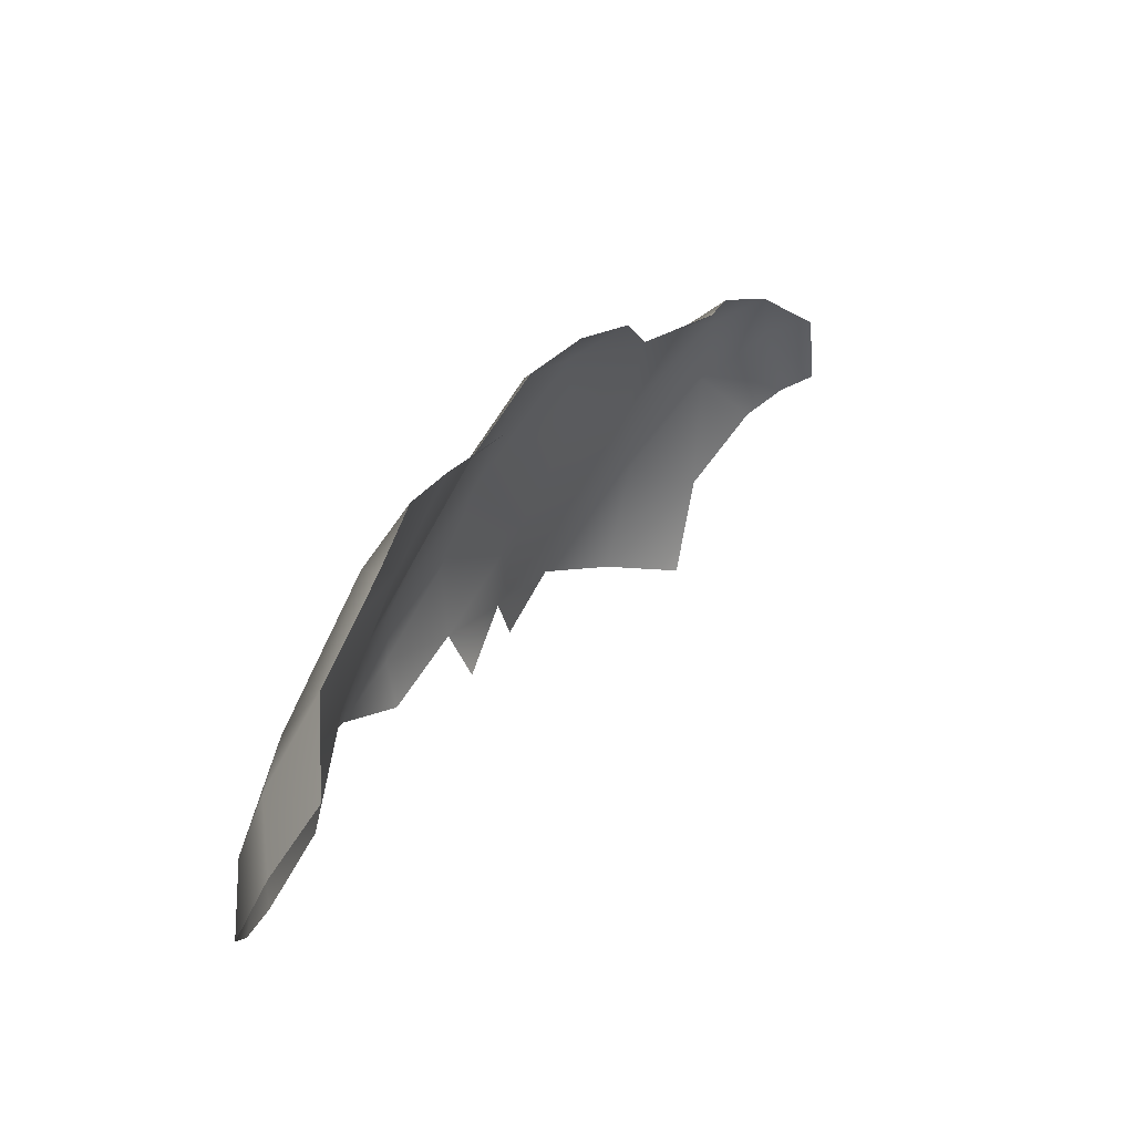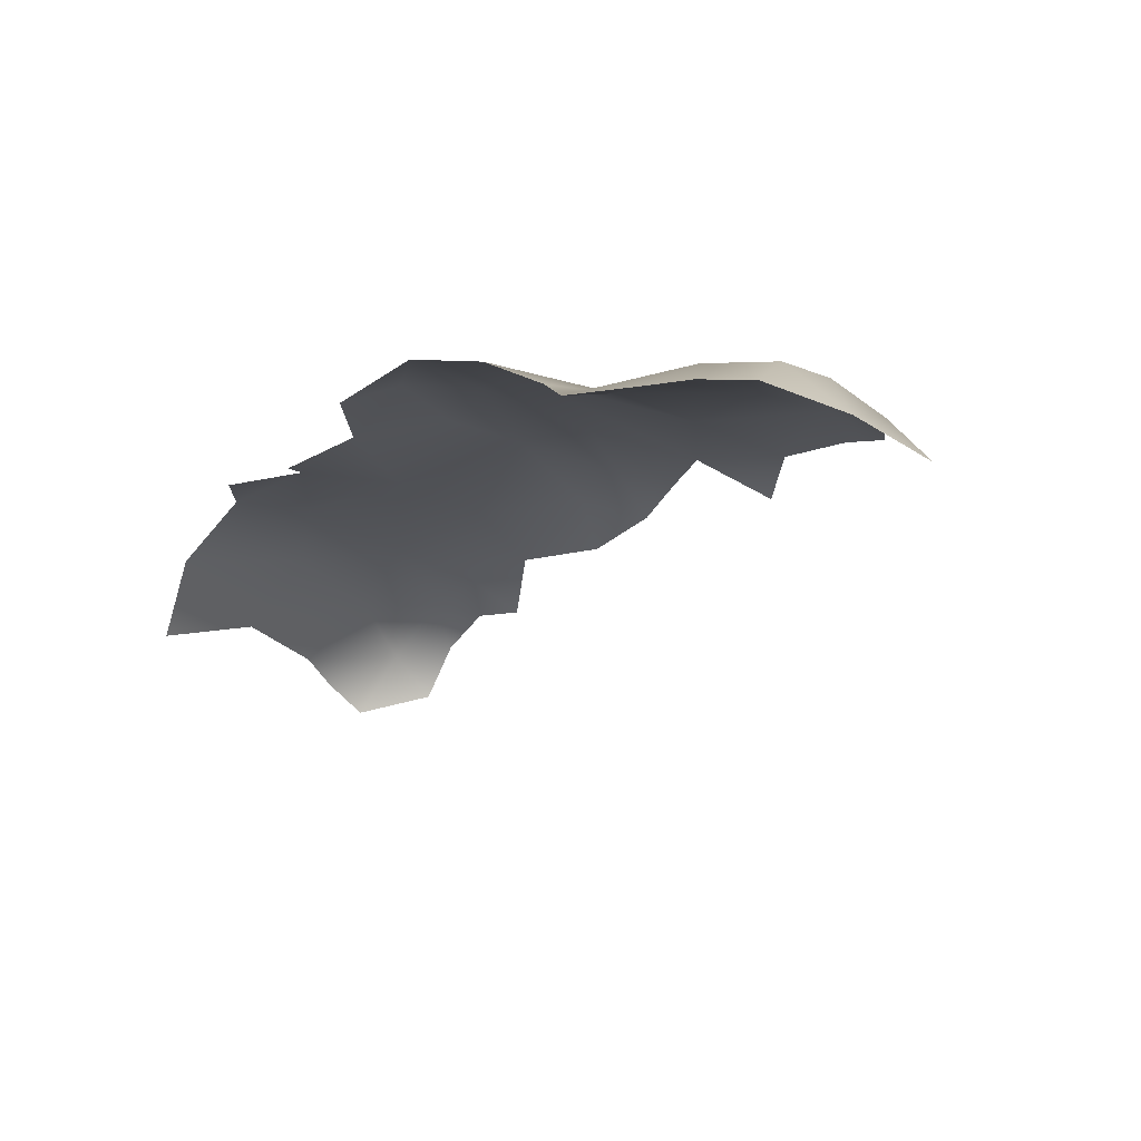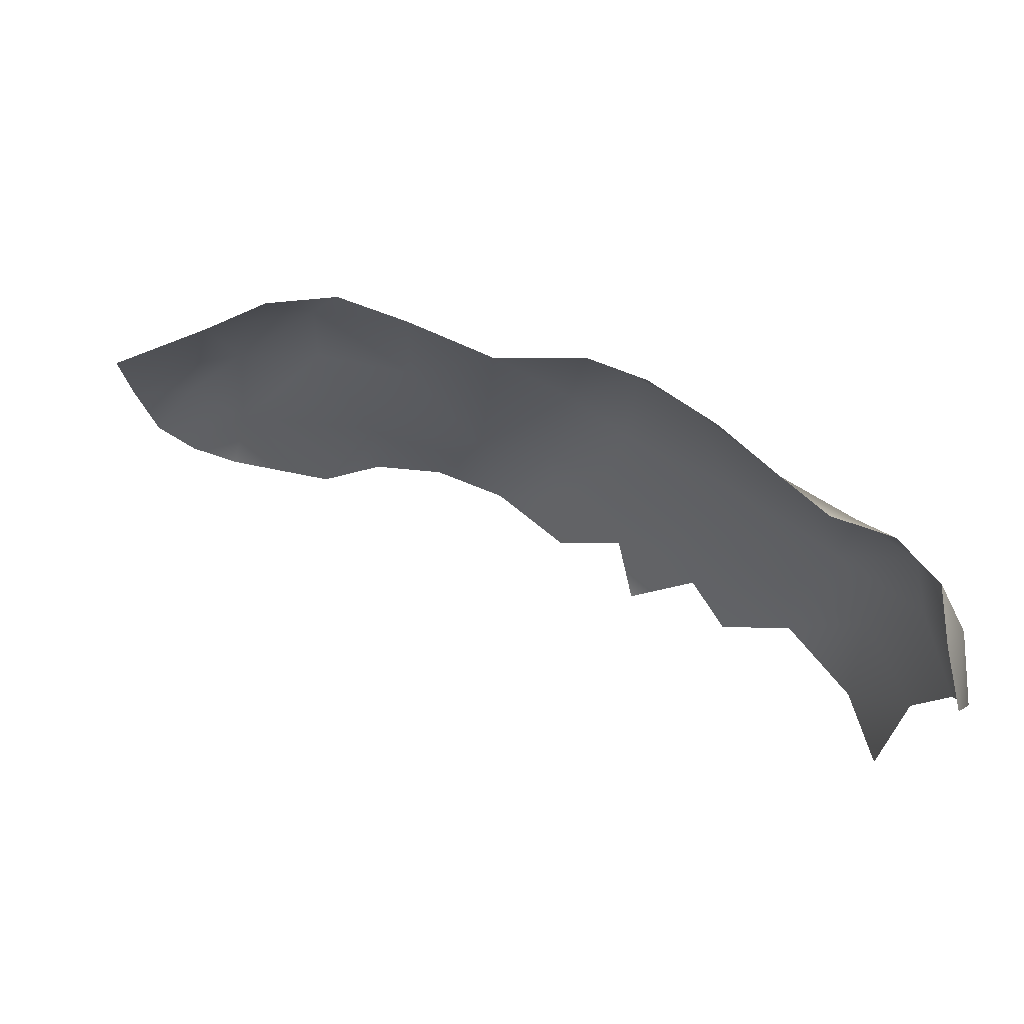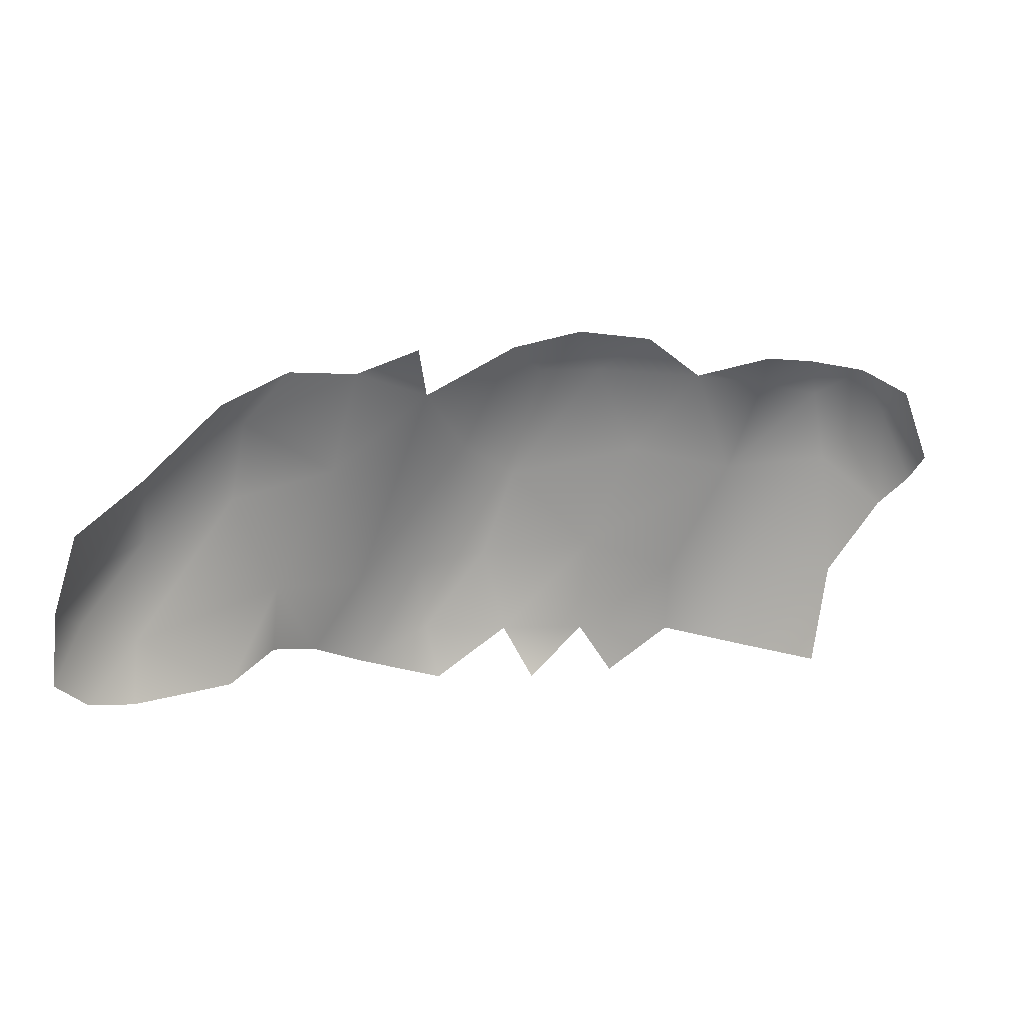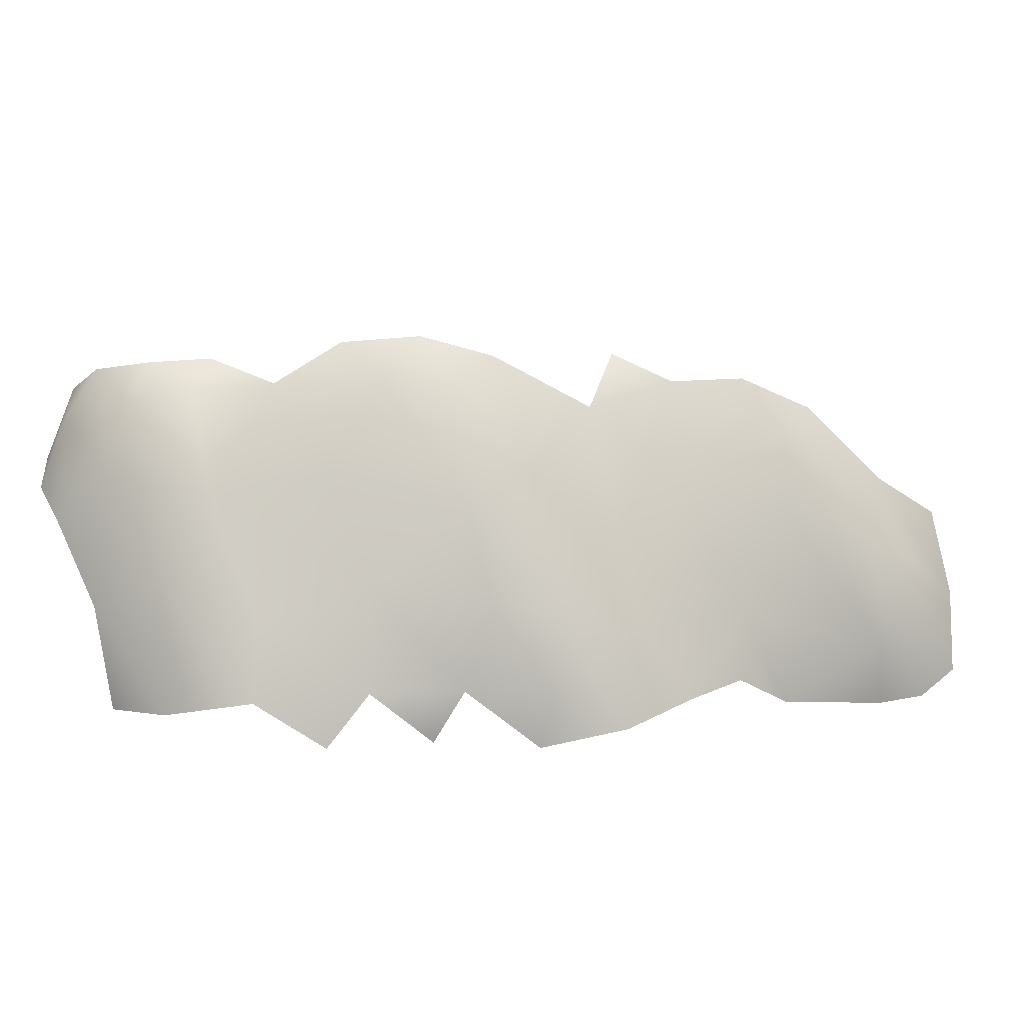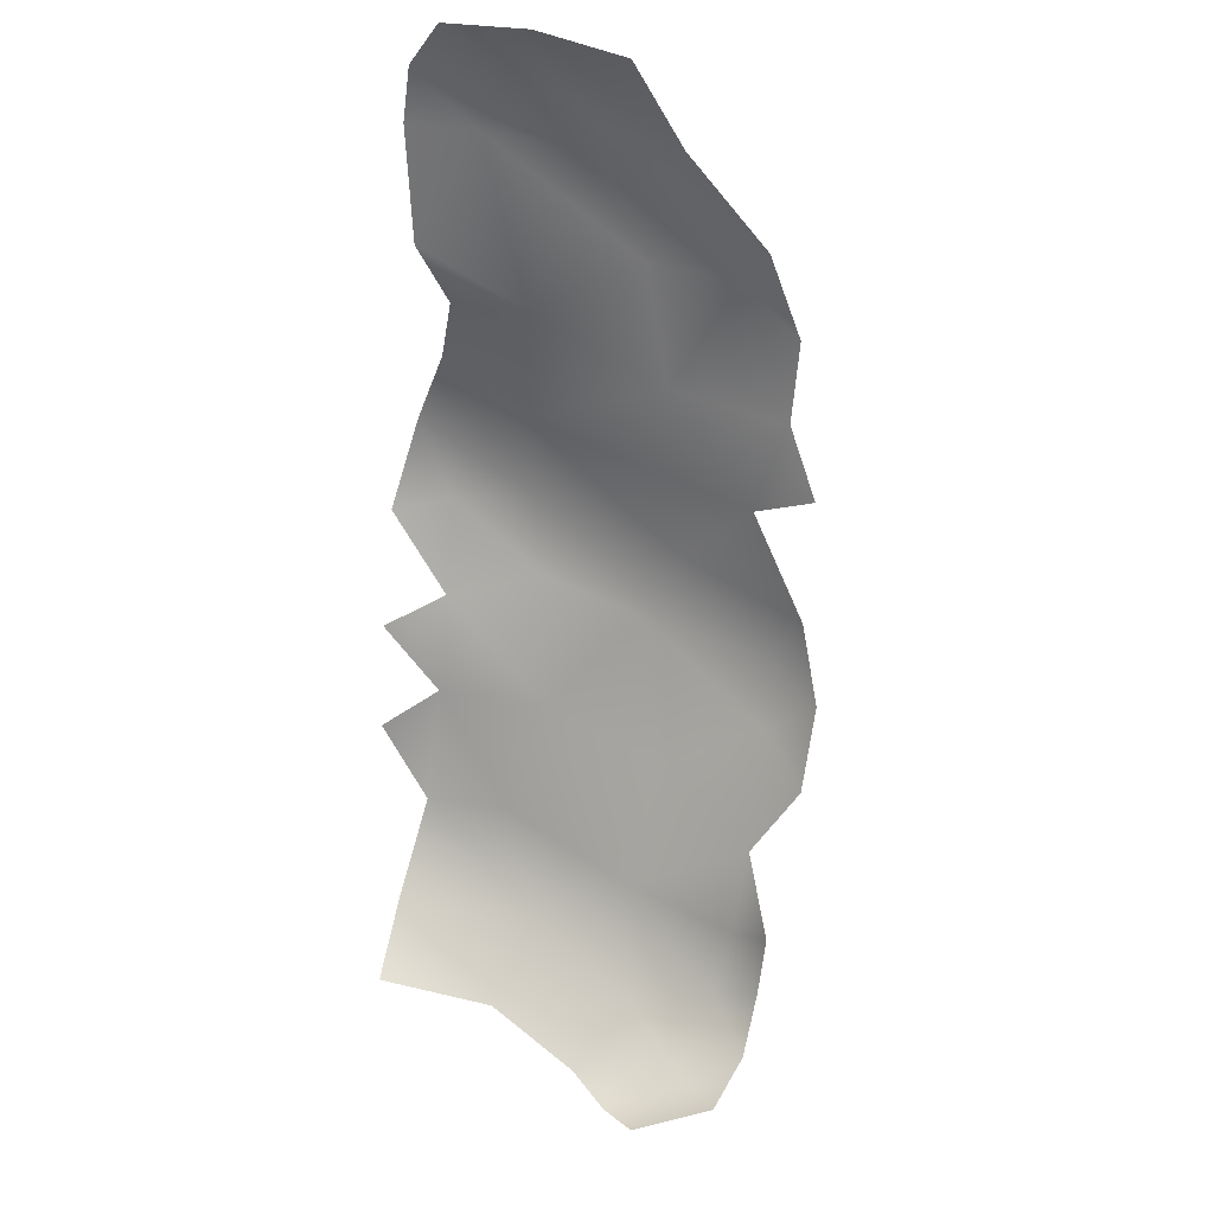
<metadata>
{"format":"obj","ext":"obj","renderer":"f3d","projection":"perspective","resolution":1024,"background":"white","views":[{"elev":23.0,"azim":89.6,"up":"+Y"},{"elev":18.6,"azim":47.6,"up":"+Z"},{"elev":-48.5,"azim":171.9,"up":"+Z"},{"elev":0.9,"azim":128.4,"up":"+Y"},{"elev":14.9,"azim":-34.1,"up":"+Y"},{"elev":-40.5,"azim":84.7,"up":"+Z"}]}
</metadata>
<code>
v -0.4011 -0.2019 0.3611
v -0.4861 -0.1495 0.3722
v -0.5657 -0.1007 0.4184
v -0.4306 -0.3689 0.3901
v -0.4003 -0.109 0.3943
v -0.328 -0.3805 0.4003
v 0.293 -0.1203 0.4469
v 0.1997 -0.06506 0.5126
v 0.3802 -0.08041 0.4659
v -0.3045 -0.4734 0.5352
v -0.5829 -0.01772 0.4676
v -0.2388 -0.4435 0.4657
v -0.5386 -0.2791 0.4188
v -0.2939 -0.07914 0.5034
v -0.653 -0.164 0.4843
v -0.2765 -0.1901 0.4299
v 0.408 -0.2564 0.5125
v -0.1934 -0.364 0.4566
v 0.2371 -0.3106 0.4626
v 0.3338 -0.2837 0.4575
v -0.1416 -0.4569 0.508
v 0.2553 -0.01881 0.5401
v 0.3242 -0.0263 0.4916
v -0.6594 -0.03674 0.488
v 0.3445 -0.4077 0.5275
v -0.4747 -0.02969 0.4803
v -0.006665 -0.4102 0.5085
v 0.1186 -0.339 0.4918
v 0.134 -0.1705 0.4994
v -0.06358 -0.1887 0.5083
v 0.2195 -0.4289 0.5124
v 0.4561 -0.1079 0.5913
v 0.05525 -0.08339 0.5853
v -0.6098 -0.4933 0.6775
v -0.6713 -0.4515 0.5925
v 0.3955 -0.03316 0.6063
v 0.4039 -0.3878 0.6113
v -0.5295 -0.4335 0.501
v 0.4055 -0.1395 0.4756
v 0.2928 -0.4597 0.6207
v 0.4592 -0.2294 0.6278
v -0.664 -0.3317 0.5496
v 0.01556 -0.4835 0.6276
v -0.7862 -0.177 0.6045
v -0.04177 -0.0332 0.7299
v -0.5642 0.03467 0.578
v -0.7733 -0.05099 0.5607
v -0.7876 0.04582 0.6097
v 0.4604 -0.175 0.7118
v -0.1387 -0.06172 0.6156
v -0.3642 0.007394 0.6525
v 0.1636 -0.02848 0.6552
v -0.7671 -0.4763 0.682
v -0.7706 -0.4163 0.647
v 0.3026 -0.01452 0.6079
v 0.4376 -0.08427 0.7383
v 0.4032 -0.3766 0.7158
v -0.9851 -0.01177 0.6657
v -0.9685 0.08297 0.6735
v -1.162 0.1161 0.7145
v -1.247 0.2045 0.8046
v -0.9141 -0.4333 0.7512
v -0.3457 -0.4995 0.7988
v -1.301 0.07329 0.7895
v 0.08205 -0.00275 0.8002
v 0.3264 -0.02769 0.7714
v -1.151 0.1925 0.7624
v 0.4007 -0.2086 0.8426
v -1.167 -0.1126 0.7719
v 0.342 -0.4055 0.8362
v -0.9778 -0.1357 0.6972
v -1.228 -0.001334 0.753
v -0.8643 -0.2999 0.696
v -1.044 0.1545 0.7313
v -0.8689 0.1202 0.7256
v -1.049 -0.3541 0.8162
v -1.1 -0.233 0.8056
v -1.033 -0.4548 0.8376
v -0.883 -0.4891 0.8011
v -0.067 0.007109 0.8265
v -1.34 0.03074 0.8483
v -1.123 0.2528 0.8924
v 0.233 -0.471 0.79
v -1.003 0.2001 0.8478
v 0.3288 -0.04192 0.9309
v -0.9446 0.1714 0.7963
v -0.6598 0.1051 0.7463
v -0.5445 0.1205 0.8907
v -1.298 0.1667 0.8855
v -1.236 0.2558 0.8994
v -0.2014 0.02042 0.8138
v -1.035 -0.4822 0.9684
v -0.4314 0.06928 0.821
v -0.173 -0.4942 0.9138
v -1.246 -0.2419 0.8972
v -1.307 -0.1237 0.873
v -1.337 -0.02157 0.9168
v 0.1819 0.006508 0.964
v -0.7864 -0.497 0.9208
v -1.133 -0.4413 0.9078
v 0.3891 -0.08129 0.8654
v -1.231 -0.1822 0.834
v -0.8063 0.1727 0.8864
v 0.3584 -0.116 1.011
v -0.03369 0.04038 0.9302
v -1.276 0.07569 1.017
v -1.156 -0.4703 1.024
v -1.202 -0.3376 0.9238
v -1.317 -0.1651 1.026
v 0.3214 -0.3266 0.9575
v 0.2415 -0.4375 0.9523
v -0.4354 0.1237 0.9905
v -1.304 -0.2725 0.9837
v -0.2613 0.1022 0.993
v 0.1715 -0.4383 1.03
v -1.166 0.2742 0.9815
v -1.056 0.2756 1.018
v -0.9202 0.2388 0.9766
v -1.227 -0.4324 0.989
v 0.2066 -0.3707 1.07
v -0.725 0.216 1.052
v -1.26 -0.4396 1.102
v -1.305 -0.3604 1.059
v -1.237 -0.09951 1.162
v -0.9212 0.2917 1.089
v -0.5701 0.1806 1.07
v -1.223 0.2097 1.005
v 0.3066 -0.2088 1.085
v 0.3204 -0.08934 1.19
v -1.266 -0.3345 1.207
v 0.1188 -0.4275 1.189
v -0.5988 -0.4908 1.073
v 0.2252 -0.00614 1.227
v 0.3056 -0.03307 1.089
v -0.791 0.2899 1.129
v -0.8681 0.3127 1.184
v -1.298 -0.3961 1.146
v -1.122 0.2286 1.071
v -0.6382 0.2134 1.114
v -0.3037 -0.4864 1.164
v -0.1195 0.1089 1.133
v 0.05207 -0.4653 1.061
v -0.9086 -0.4671 1.211
v -0.2952 0.1613 1.168
v -1.107 -0.4392 1.265
v 0.2925 -0.1705 1.186
v -1.243 -0.4227 1.212
v 0.03786 0.05329 1.132
v 0.2199 -0.3129 1.199
v -0.6362 0.2825 1.225
v -1.182 -0.3962 1.32
v -0.515 0.2919 1.344
v -0.7485 0.3246 1.271
v 0.09943 0.0378 1.301
v -0.0982 0.1204 1.298
v -0.9917 0.2424 1.148
v -0.844 0.2541 1.294
v 0.3063 -0.1613 1.271
v -1.142 0.05495 1.171
v -0.567 -0.4749 1.324
v -0.5389 -0.4644 1.479
v 0.3276 -0.1551 1.366
v -1.152 -0.2962 1.337
v -1.117 -0.1615 1.302
v 0.006593 -0.4674 1.296
v -0.7478 0.2511 1.372
v 0.3123 -0.07541 1.341
v -0.929 -0.1056 1.383
v -0.9476 0.09069 1.283
v -0.9353 -0.4304 1.382
v -0.3134 -0.4684 1.431
v -0.3972 0.2741 1.395
v -0.3019 0.2505 1.405
v -0.7826 -0.4556 1.366
v -0.6473 0.2912 1.36
v 0.2543 -0.3803 1.514
v 0.02679 0.06927 1.344
v -0.3904 0.2431 1.282
v -0.4173 -0.4599 1.542
v -0.4946 0.1931 1.458
v 0.1537 -0.4338 1.427
v -0.2015 0.1848 1.362
v 0.2768 -0.2899 1.381
v -1.043 -0.3832 1.409
v -0.9629 -0.2879 1.43
v -0.666 -0.4657 1.468
v -0.7488 -0.4419 1.508
v -0.3278 0.229 1.492
v -0.02109 -0.4629 1.481
v -0.7707 0.04053 1.461
v -0.01528 0.1134 1.47
v -0.1976 0.2286 1.543
v -0.5892 -0.4461 1.569
v 0.1749 -0.4264 1.691
v -0.8159 -0.2858 1.521
v -0.1209 0.2018 1.508
v -0.7604 -0.121 1.53
v 0.1687 0.007809 1.447
v 0.2886 -0.06983 1.498
v -0.6519 0.09599 1.495
v -0.2368 0.2442 1.467
v -0.3548 0.0435 1.58
v 0.3095 -0.1549 1.495
v -0.6508 -0.1487 1.613
v -0.6434 -0.4341 1.621
v -0.1736 -0.01011 1.67
v -0.2727 -0.4442 1.601
v 0.06684 0.08468 1.577
v -0.06526 0.164 1.586
v 0.2568 -0.3689 1.657
v 0.1973 -0.008366 1.591
v -0.8582 -0.3891 1.479
v -0.4522 -0.4226 1.642
v 0.2807 -0.1407 1.622
v -0.7146 -0.3865 1.616
v -0.6921 -0.2807 1.631
v 0.05508 -0.4573 1.643
v -0.1551 0.133 1.62
v -0.2978 -0.1841 1.675
v 0.2183 -0.07271 1.656
v -0.3187 -0.3087 1.707
v -0.5177 -0.1809 1.659
v 0.04997 0.02479 1.669
v 0.2833 -0.2591 1.583
v -0.5479 -0.4158 1.693
v -0.4472 -0.3164 1.719
v -0.05652 -0.4444 1.663
v 0.1917 -0.2143 1.743
v -0.3888 -0.3717 1.711
v 0.04822 -0.4391 1.727
v -0.4846 -0.3853 1.722
v 0.2565 -0.2876 1.693
v 0.06987 -0.3915 1.799
v -0.5812 -0.3507 1.704
v -0.214 -0.3696 1.719
v 0.07909 -0.1339 1.759
v -0.01681 -0.08471 1.739
v -0.01923 -0.3955 1.774
v 0.2243 -0.3569 1.75
v -0.03256 -0.2787 1.784
v 0.1456 -0.3506 1.805
v 0.08374 -0.2396 1.801
f 226 222 234
f 168 159 164
f 156 159 169
f 157 136 156
f 188 180 202
f 218 223 209
f 200 175 166
f 237 218 206
f 223 218 237
f 106 124 159
f 159 127 106
f 116 127 138
f 156 117 138
f 218 202 206
f 192 188 218
f 188 202 218
f 218 209 192
f 206 240 237
f 195 185 212
f 202 219 206
f 190 166 157
f 166 190 200
f 180 175 200
f 168 164 185
f 164 163 185
f 188 172 180
f 240 242 237
f 163 124 130
f 163 164 124
f 159 124 164
f 185 163 184
f 168 185 195
f 195 197 168
f 168 197 190
f 180 200 222
f 222 202 180
f 202 222 219
f 204 200 190
f 169 159 168
f 168 190 169
f 157 169 190
f 157 156 169
f 166 153 157
f 240 219 235
f 240 206 219
f 138 127 159
f 159 156 138
f 215 216 195
f 216 197 195
f 190 197 204
f 197 216 204
f 200 204 222
f 226 219 222
f 234 216 215
f 204 216 234
f 204 234 222
f 89 90 61
f 89 81 97
f 153 136 157
f 89 64 81
f 89 61 64
f 106 109 124
f 117 116 138
f 235 238 240
f 236 237 242
f 228 242 241
f 242 228 236
f 106 97 109
f 106 89 97
f 106 127 89
f 90 89 127
f 127 116 90
f 237 236 223
f 130 109 123
f 124 109 130
f 175 153 166
f 219 221 235
f 236 228 223
f 228 220 223
f 226 221 219
f 240 238 233
f 241 240 233
f 242 240 241

</code>
